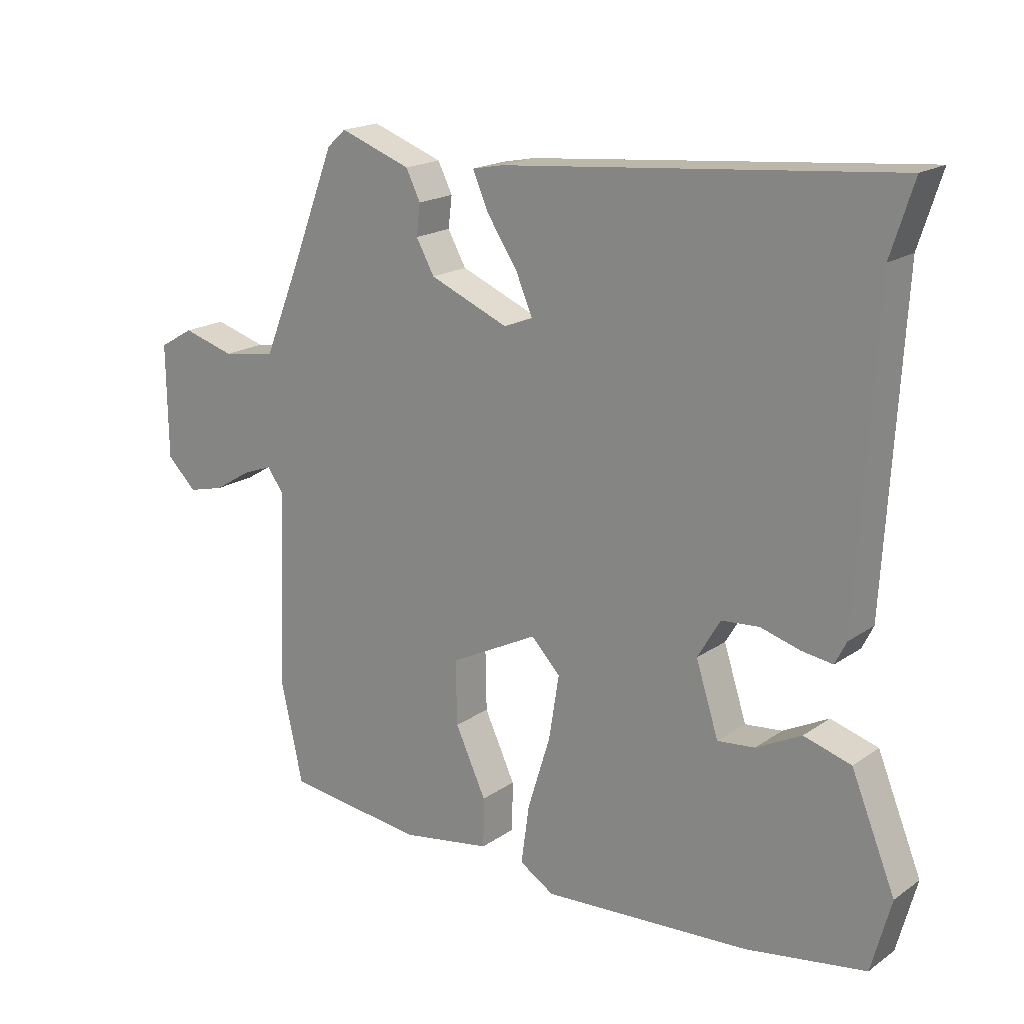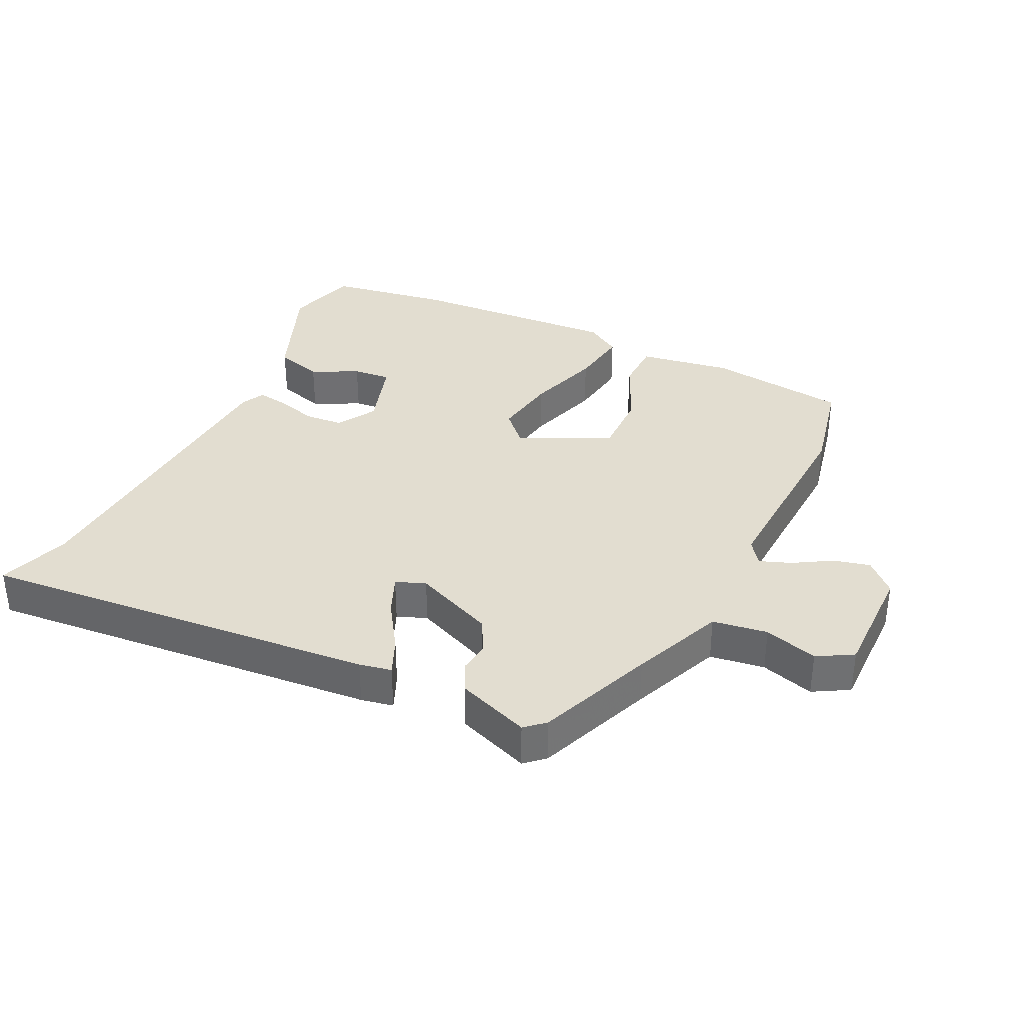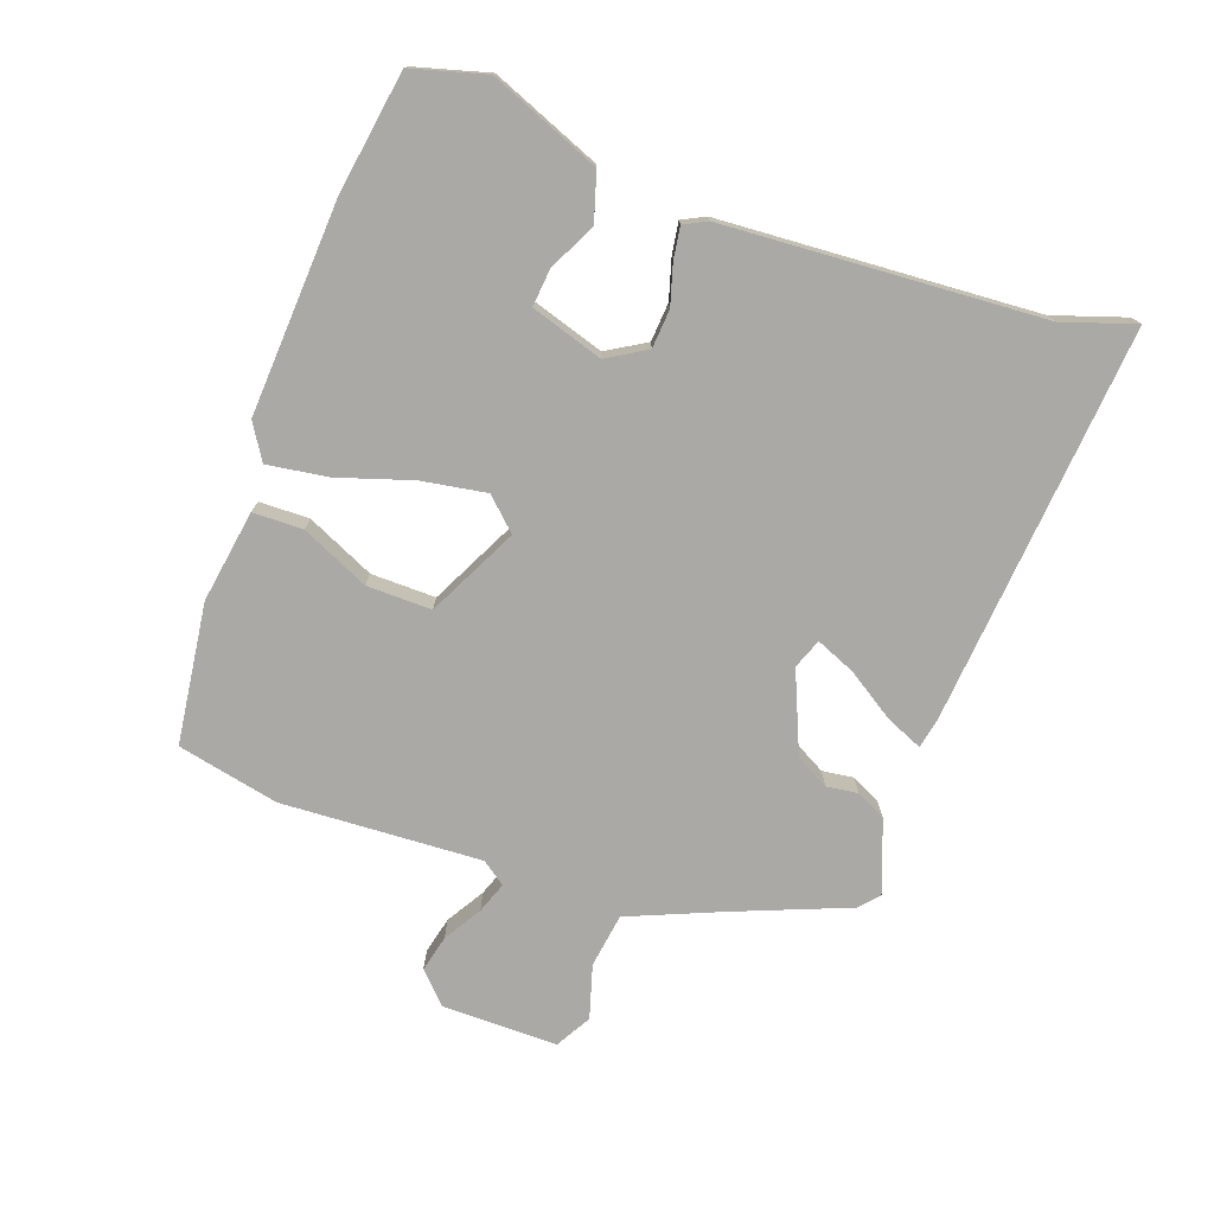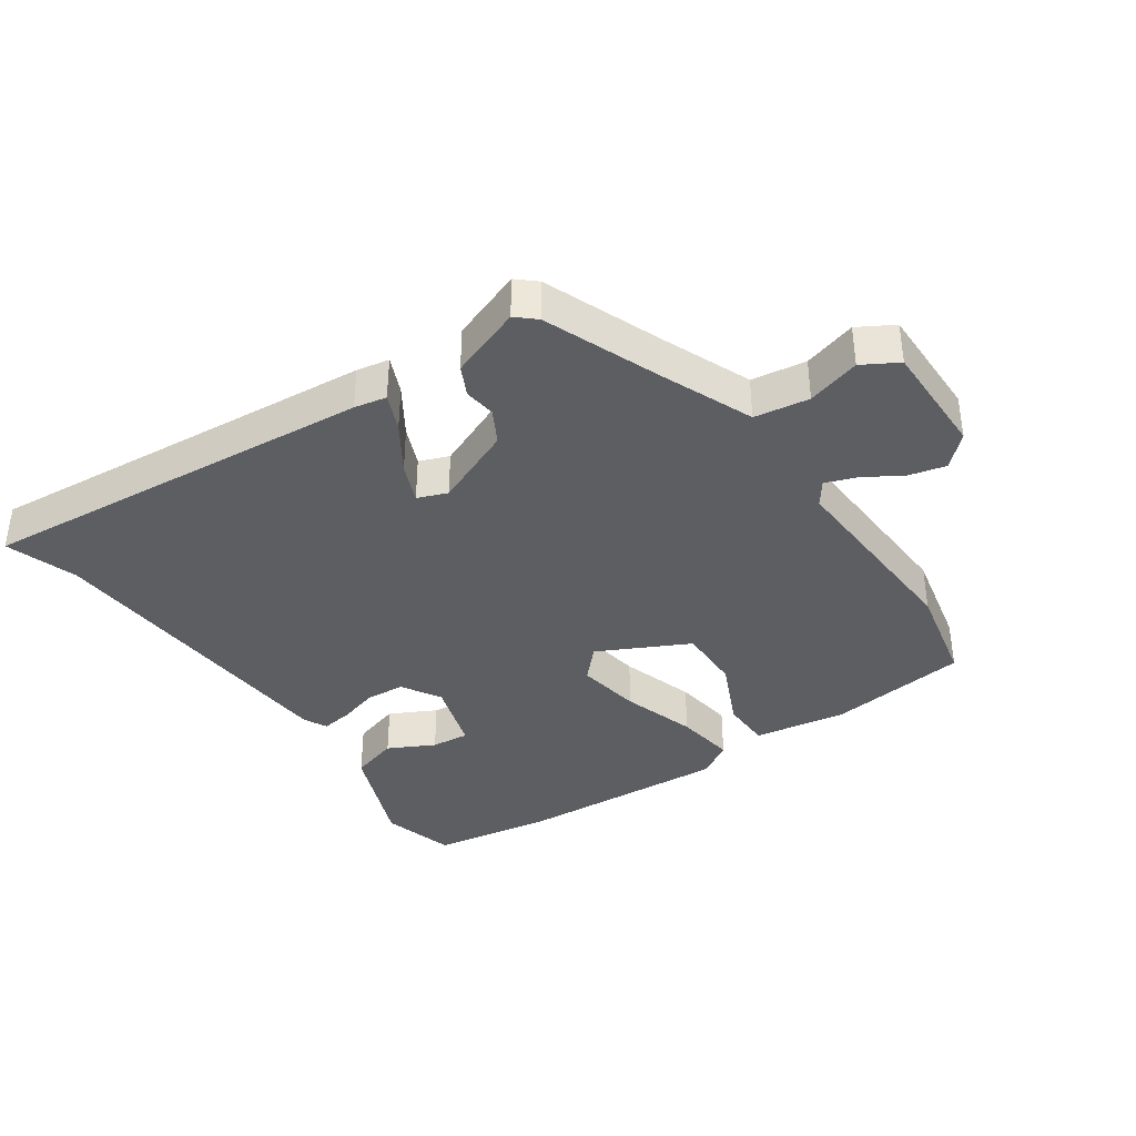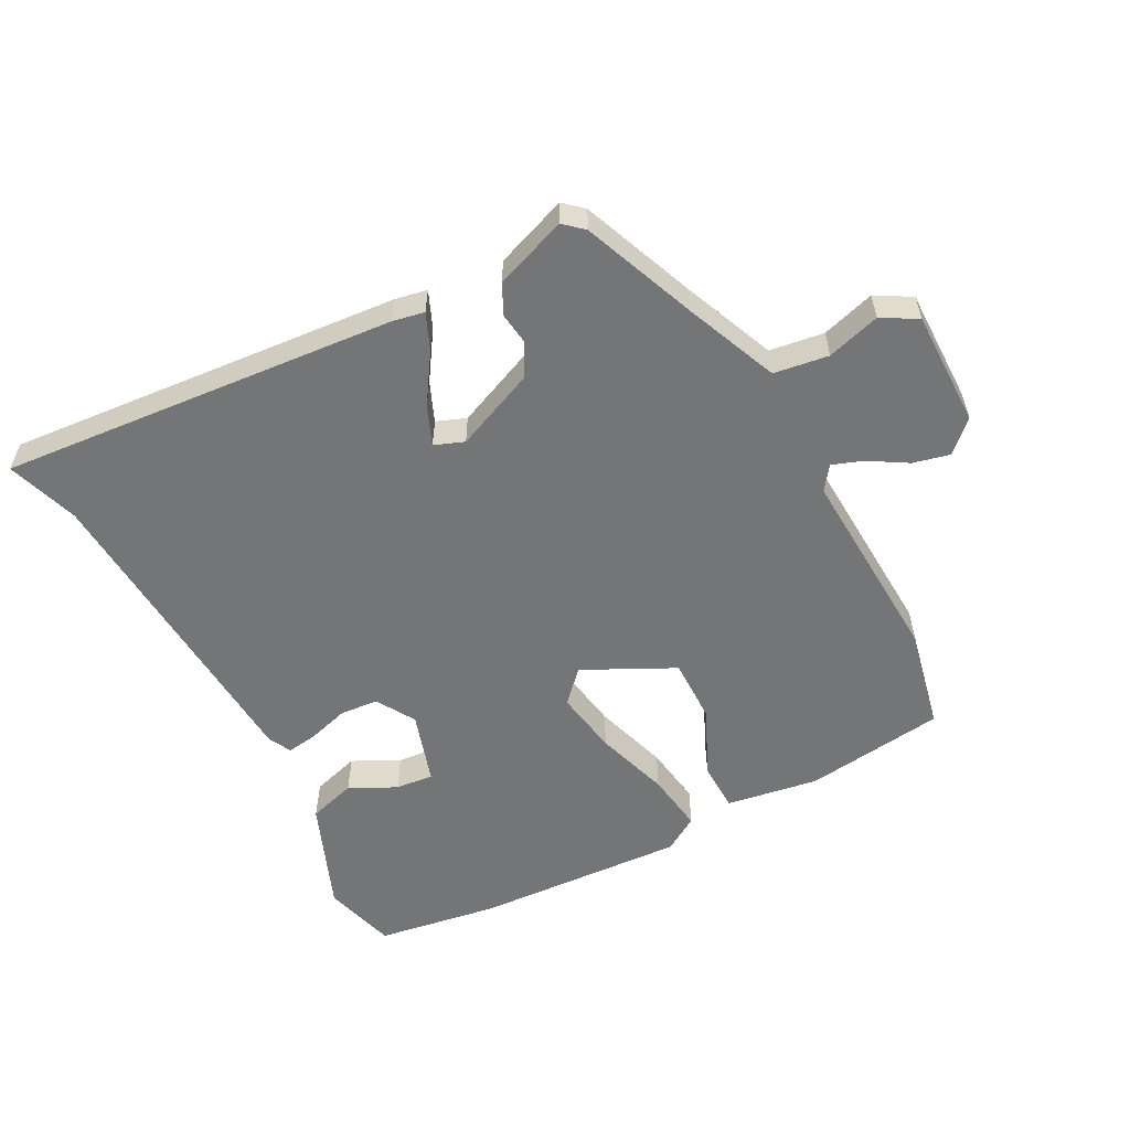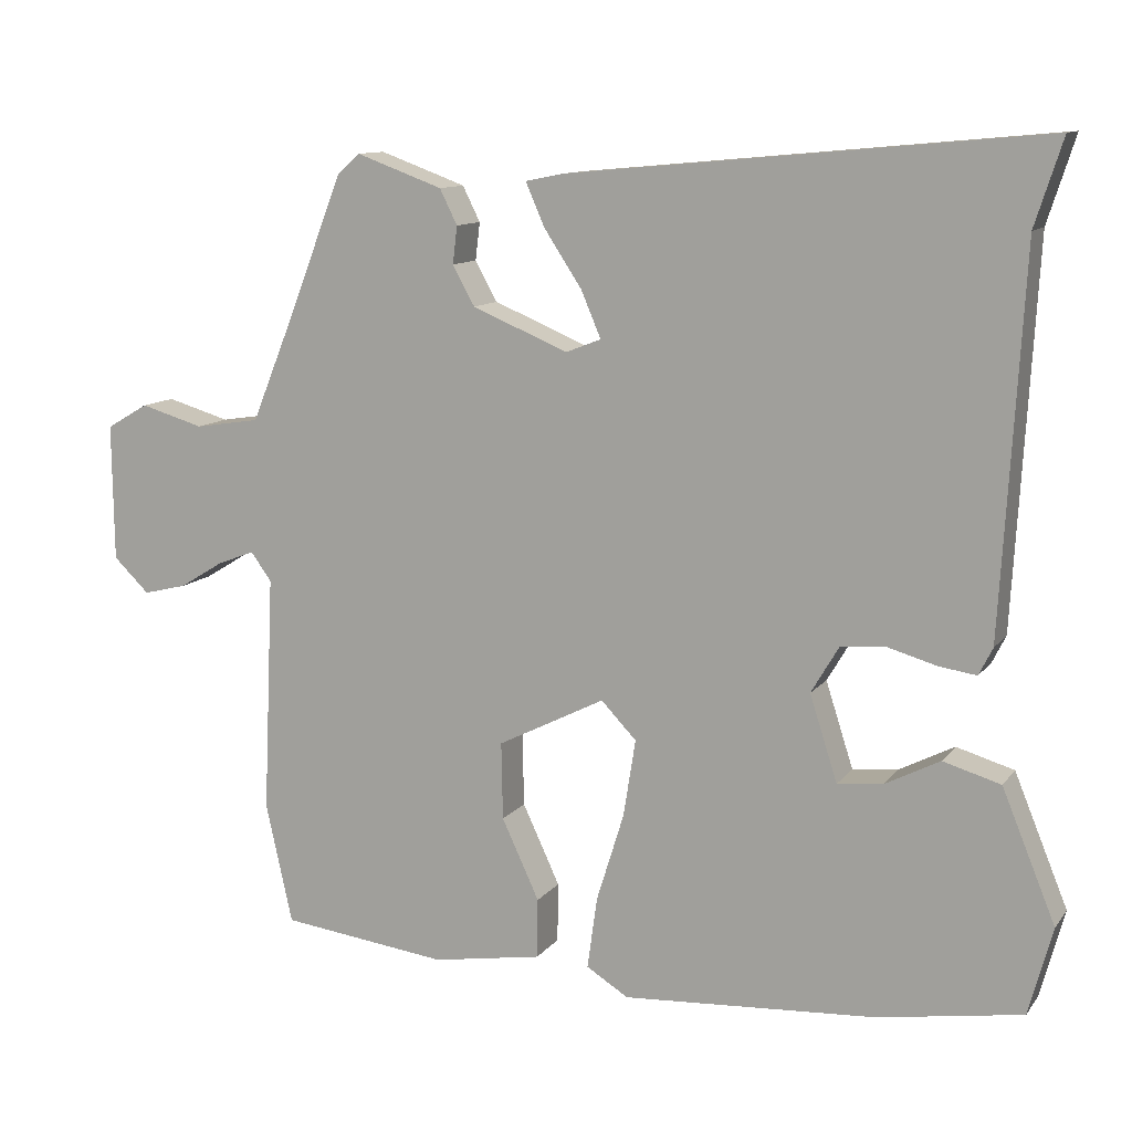
<metadata>
{"format":"obj","ext":"obj","renderer":"f3d","projection":"perspective","resolution":1024,"background":"white","views":[{"elev":18.4,"azim":-142.5,"up":"+Z"},{"elev":35.4,"azim":26.1,"up":"+Y"},{"elev":-75.3,"azim":-109.3,"up":"+Y"},{"elev":-37.8,"azim":34.8,"up":"+Y"},{"elev":-56.5,"azim":28.2,"up":"+Y"},{"elev":11.3,"azim":-157.8,"up":"+Z"}]}
</metadata>
<code>
v -0.484 0.07 0.45
v -0.52 0.07 0.562
v 0.098 0.07 0.505
v 0.148 0.07 0.495
v 0.123 0.07 0.438
v 0.074 0.07 0.364
v 0.048 0.07 0.303
v 0.094 0.07 0.285
v 0.219 0.07 0.337
v 0.248 0.07 0.389
v 0.242 0.07 0.438
v 0.265 0.07 0.484
v 0.378 0.07 0.525
v 0.408 0.07 0.498
v 0.478 0.07 0.318
v 0.536 0.07 0.176
v 0.621 0.07 0.163
v 0.704 0.07 0.187
v 0.759 0.07 0.155
v 0.757 0.07 -0.025
v 0.71 0.07 -0.07
v 0.653 0.07 -0.056
v 0.594 0.07 -0.02
v 0.546 0.07 -0.002
v 0.519 0.07 -0.039
v 0.533 0.07 -0.351
v 0.498 0.07 -0.509
v 0.279 0.07 -0.536
v 0.135 0.07 -0.512
v 0.134 0.07 -0.434
v 0.183 0.07 -0.329
v 0.185 0.07 -0.228
v 0.045 0.07 -0.157
v -0.001 0.07 -0.205
v 0.015 0.07 -0.306
v 0.051 0.07 -0.422
v 0.064 0.07 -0.516
v 0.009 0.07 -0.55
v -0.322 0.07 -0.529
v -0.511 0.07 -0.498
v -0.542 0.07 -0.383
v -0.472 0.07 -0.212
v -0.397 0.07 -0.19
v -0.325 0.07 -0.227
v -0.266 0.07 -0.233
v -0.23 0.07 -0.121
v -0.266 0.07 -0.06
v -0.326 0.07 -0.055
v -0.389 0.07 -0.073
v -0.438 0.07 -0.08
v -0.456 0.07 -0.044
v -0.484 0 0.45
v -0.52 0 0.562
v 0.098 0 0.505
v 0.148 0 0.495
v 0.123 0 0.438
v 0.074 0 0.364
v 0.048 0 0.303
v 0.094 0 0.285
v 0.219 0 0.337
v 0.248 0 0.389
v 0.242 0 0.438
v 0.265 0 0.484
v 0.378 0 0.525
v 0.408 0 0.498
v 0.478 0 0.318
v 0.536 0 0.176
v 0.621 0 0.163
v 0.704 0 0.187
v 0.759 0 0.155
v 0.757 0 -0.025
v 0.71 0 -0.07
v 0.653 0 -0.056
v 0.594 0 -0.02
v 0.546 0 -0.002
v 0.519 0 -0.039
v 0.533 0 -0.351
v 0.498 0 -0.509
v 0.279 0 -0.536
v 0.135 0 -0.512
v 0.134 0 -0.434
v 0.183 0 -0.329
v 0.185 0 -0.228
v 0.045 0 -0.157
v -0.001 0 -0.205
v 0.015 0 -0.306
v 0.051 0 -0.422
v 0.064 0 -0.516
v 0.009 0 -0.55
v -0.322 0 -0.529
v -0.511 0 -0.498
v -0.542 0 -0.383
v -0.472 0 -0.212
v -0.397 0 -0.19
v -0.325 0 -0.227
v -0.266 0 -0.233
v -0.23 0 -0.121
v -0.266 0 -0.06
v -0.326 0 -0.055
v -0.389 0 -0.073
v -0.438 0 -0.08
v -0.456 0 -0.044
f 50 51 1
f 49 50 1
f 48 49 1
f 47 48 1
f 2 3 4
f 1 2 4
f 47 1 4
f 46 47 4
f 45 46 4
f 42 43 44
f 41 42 44
f 40 41 44
f 39 40 44
f 38 39 44
f 37 38 44
f 36 37 44
f 35 36 44 45
f 34 35 45
f 33 34 45
f 29 30 31
f 28 29 31
f 27 28 31
f 26 27 31
f 25 26 31
f 24 25 31 32
f 21 22 23
f 20 21 23
f 19 20 23
f 18 19 23
f 17 18 23
f 16 17 23 24
f 24 32 33
f 16 24 33
f 15 16 33
f 13 14 15
f 12 13 15
f 11 12 15
f 10 11 15
f 4 5 6
f 45 4 6
f 45 6 7
f 33 45 7 8
f 9 10 15 33
f 8 9 33
f 52 102 101
f 52 101 100
f 52 100 99
f 52 99 98
f 55 54 53
f 55 53 52
f 55 52 98
f 55 98 97
f 55 97 96
f 95 94 93
f 95 93 92
f 95 92 91
f 95 91 90
f 95 90 89
f 95 89 88
f 95 88 87
f 96 95 87 86
f 96 86 85
f 96 85 84
f 82 81 80
f 82 80 79
f 82 79 78
f 82 78 77
f 82 77 76
f 83 82 76 75
f 74 73 72
f 74 72 71
f 74 71 70
f 74 70 69
f 74 69 68
f 75 74 68 67
f 84 83 75
f 84 75 67
f 84 67 66
f 66 65 64
f 66 64 63
f 66 63 62
f 66 62 61
f 57 56 55
f 57 55 96
f 58 57 96
f 59 58 96 84
f 84 66 61 60
f 84 60 59
f 1 52 53 2
f 2 53 54 3
f 3 54 55 4
f 4 55 56 5
f 5 56 57 6
f 6 57 58 7
f 7 58 59 8
f 8 59 60 9
f 9 60 61 10
f 10 61 62 11
f 11 62 63 12
f 12 63 64 13
f 13 64 65 14
f 14 65 66 15
f 15 66 67 16
f 16 67 68 17
f 17 68 69 18
f 18 69 70 19
f 19 70 71 20
f 20 71 72 21
f 21 72 73 22
f 22 73 74 23
f 23 74 75 24
f 24 75 76 25
f 25 76 77 26
f 26 77 78 27
f 27 78 79 28
f 28 79 80 29
f 29 80 81 30
f 30 81 82 31
f 31 82 83 32
f 32 83 84 33
f 33 84 85 34
f 34 85 86 35
f 35 86 87 36
f 36 87 88 37
f 37 88 89 38
f 38 89 90 39
f 39 90 91 40
f 40 91 92 41
f 41 92 93 42
f 42 93 94 43
f 43 94 95 44
f 44 95 96 45
f 45 96 97 46
f 46 97 98 47
f 47 98 99 48
f 48 99 100 49
f 49 100 101 50
f 50 101 102 51
f 51 102 52 1

</code>
